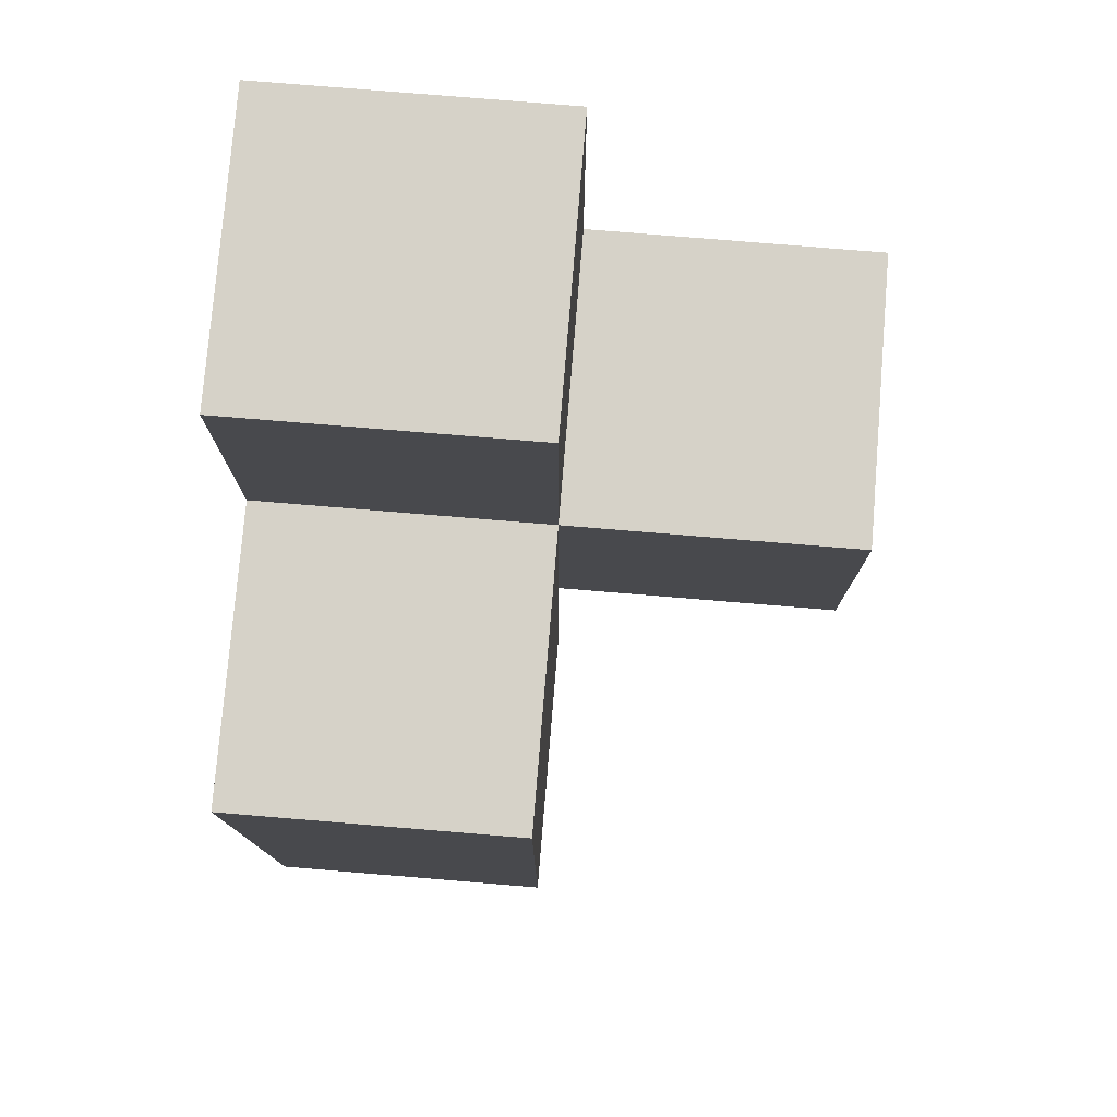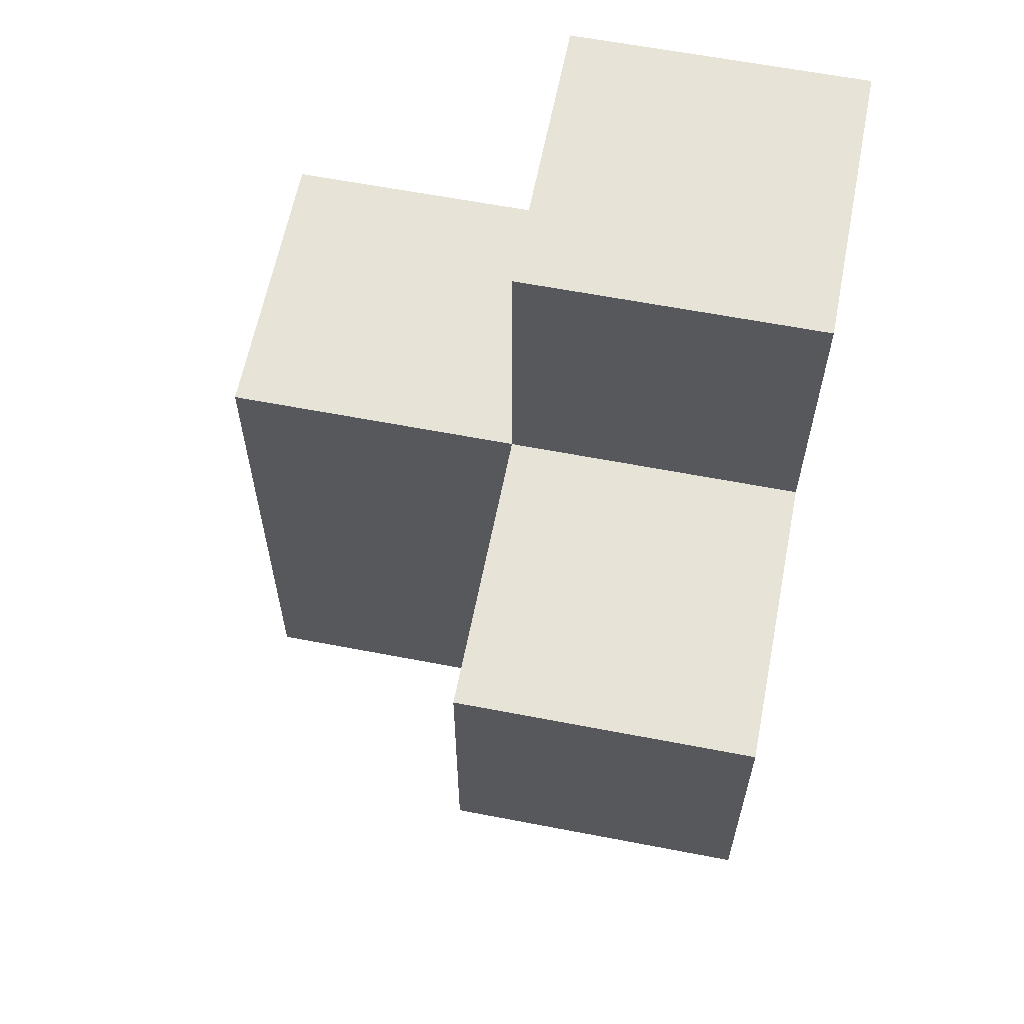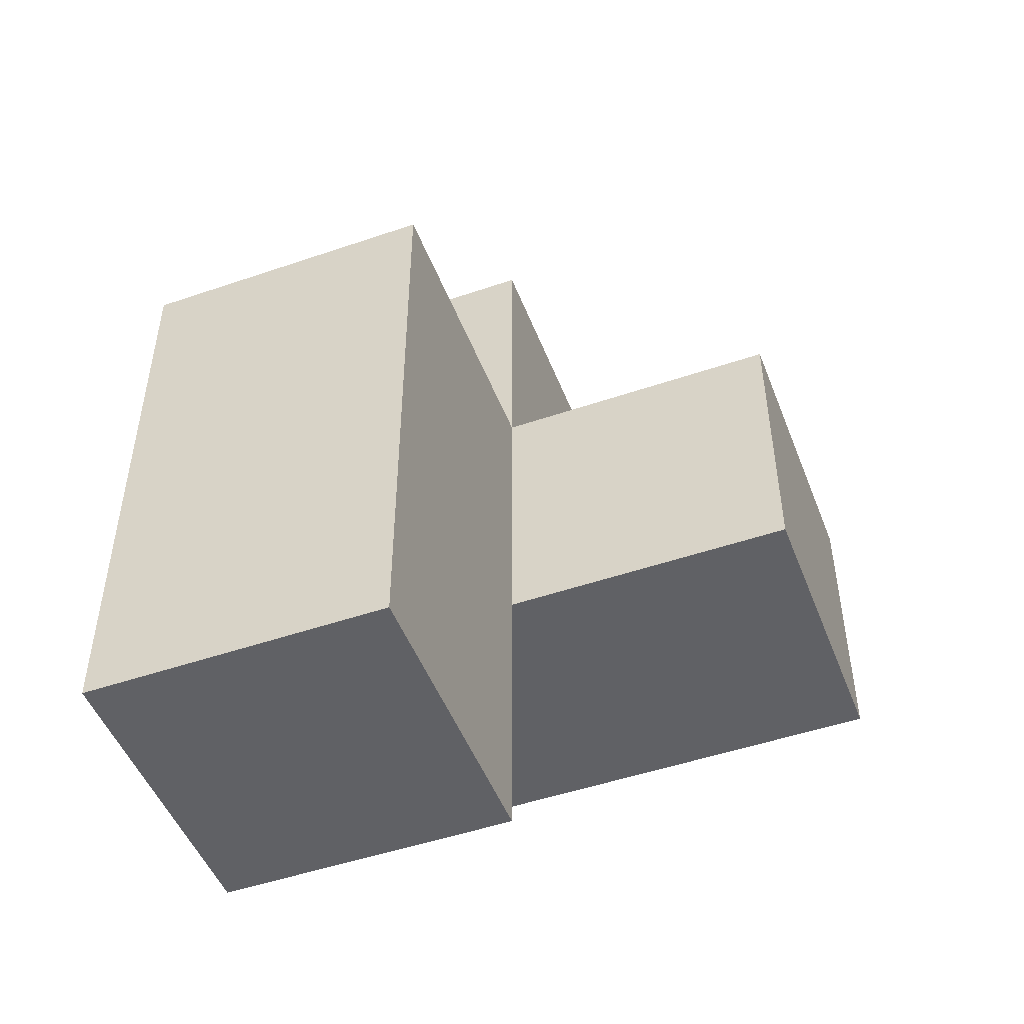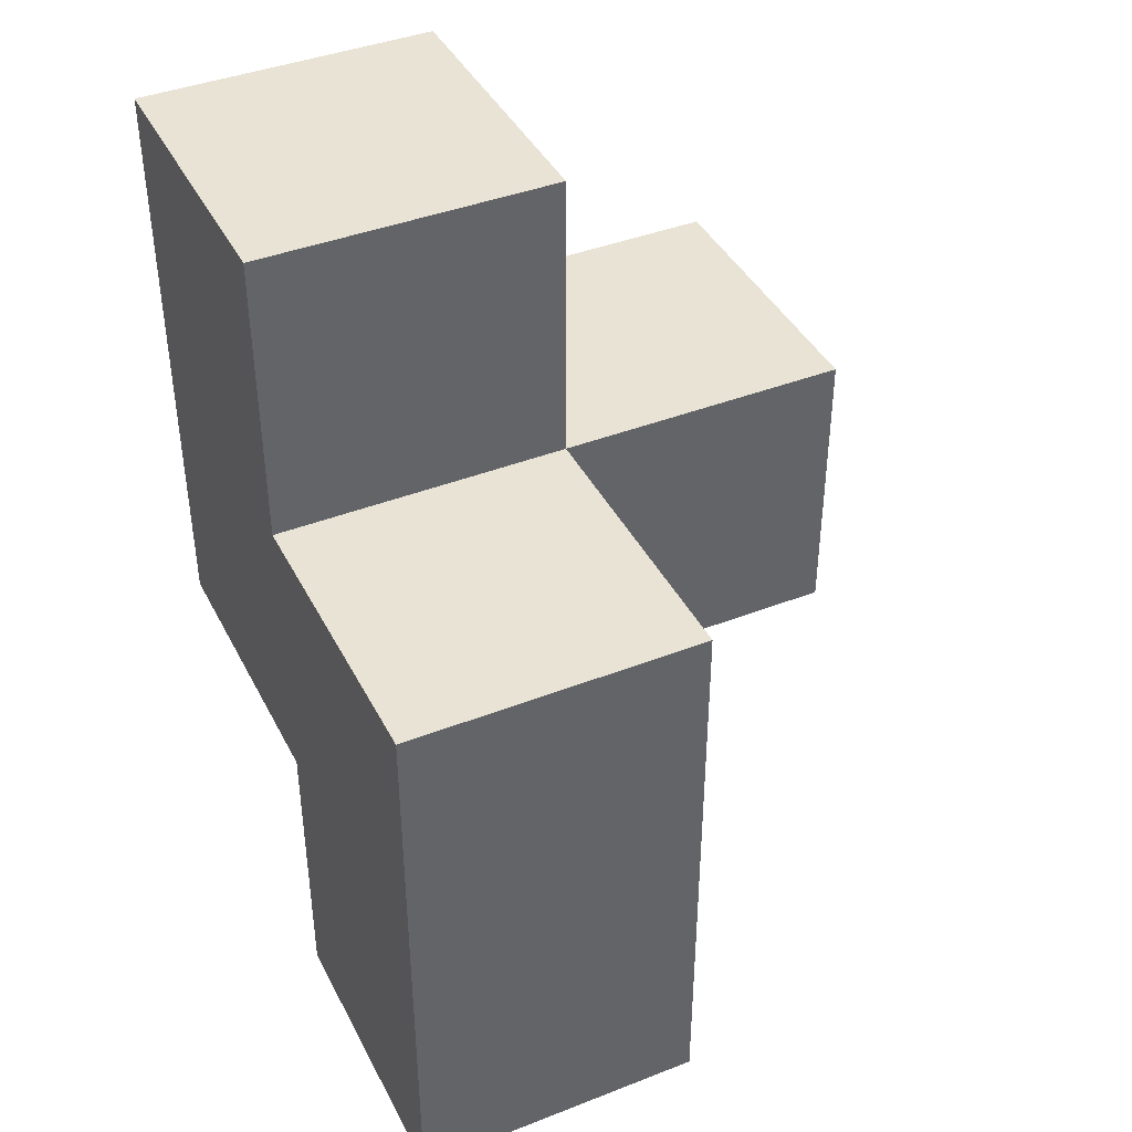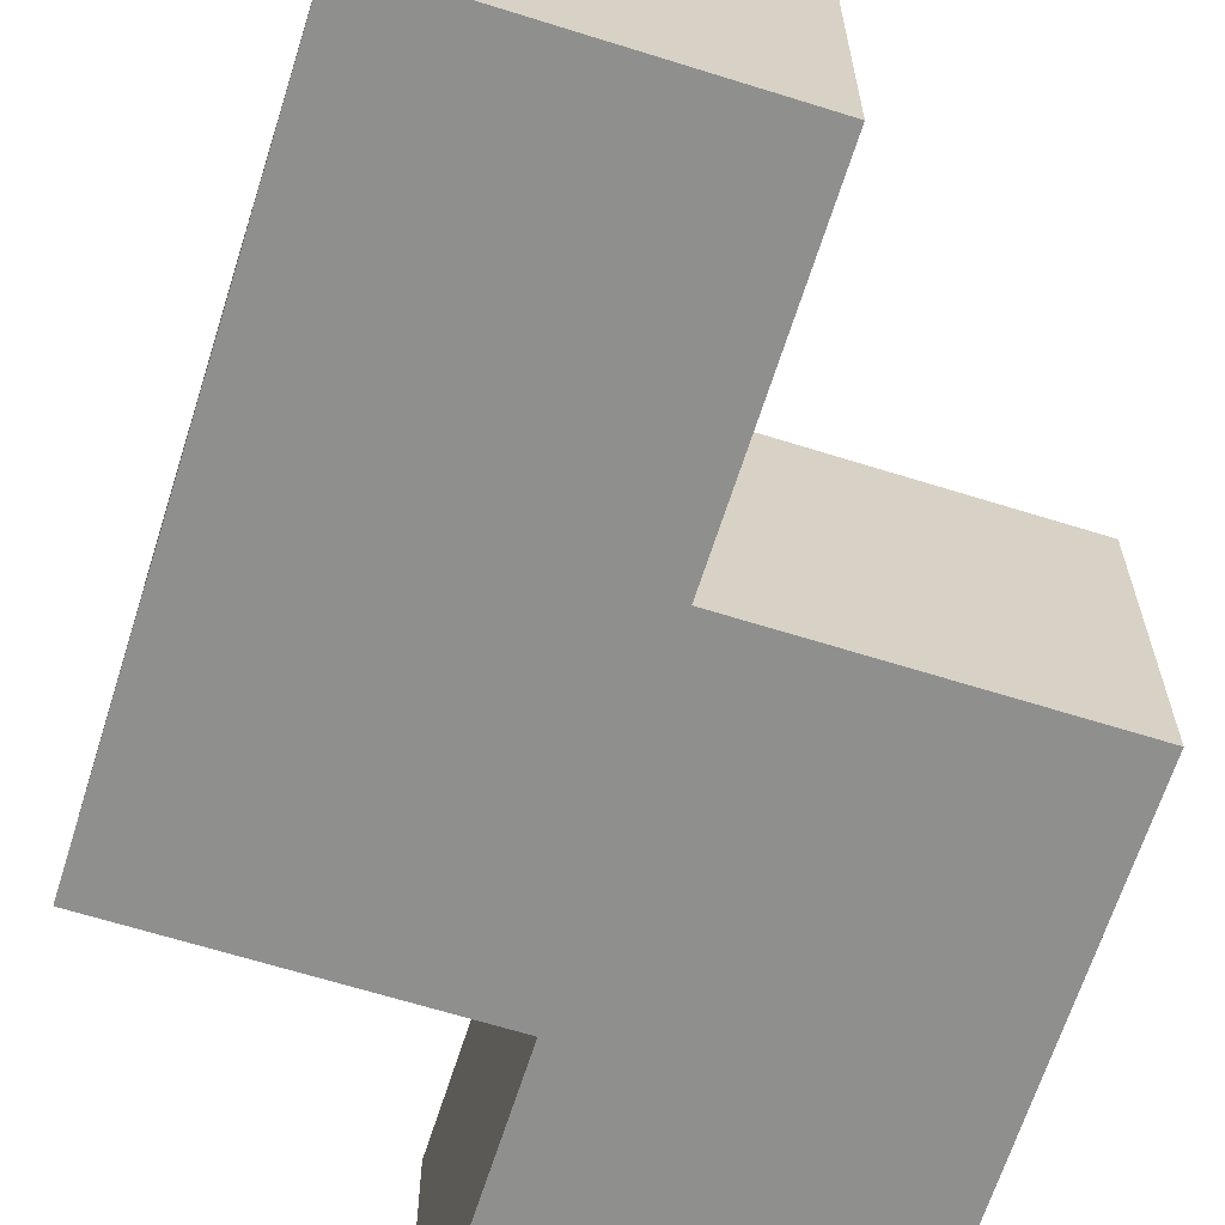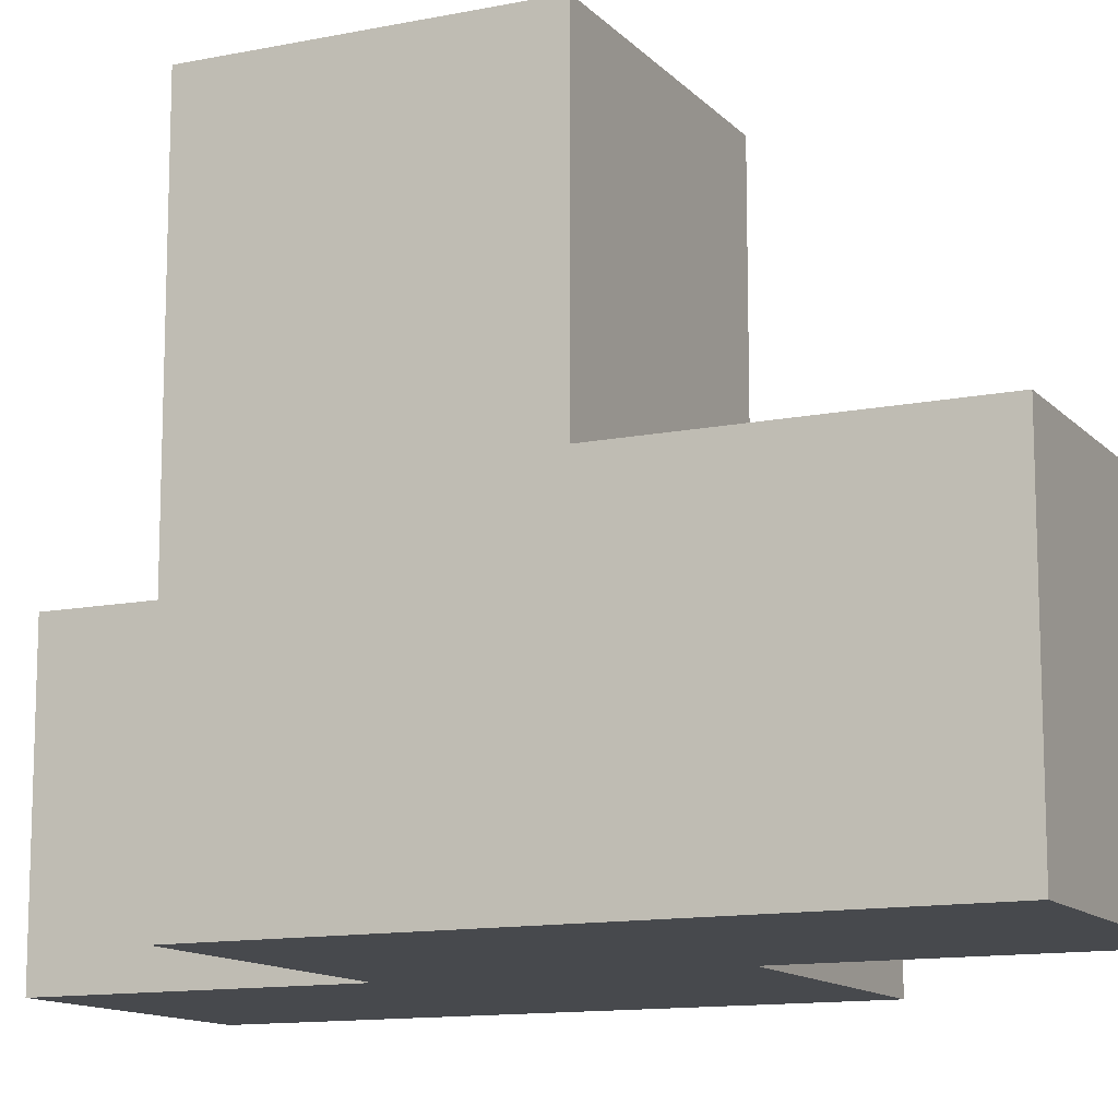
<metadata>
{"format":"obj","ext":"obj","renderer":"f3d","projection":"perspective","resolution":1024,"background":"white","views":[{"elev":77.7,"azim":-85.3,"up":"+Y"},{"elev":61.6,"azim":11.1,"up":"+Y"},{"elev":-49.1,"azim":-69.2,"up":"+Y"},{"elev":41.1,"azim":-115.4,"up":"+Y"},{"elev":-65.2,"azim":162.5,"up":"+Z"},{"elev":-12.4,"azim":115.4,"up":"+Z"}]}
</metadata>
<code>
v 2.011 0.015 2.007
v 2.011 1.995 2.007
v 3.991 1.995 3.987
v 2.011 1.005 2.997
v 3.001 1.995 3.987
v 3.001 1.005 2.007
v 3.001 2.985 2.007
v 3.991 1.005 2.007
v 3.991 2.985 2.007
v 3.001 0.015 2.997
v 2.011 1.005 2.007
v 3.991 1.995 2.997
v 3.001 1.005 3.987
v 3.001 1.995 2.997
v 3.991 1.005 3.987
v 3.001 0.015 2.007
v 2.011 0.015 2.997
v 3.991 1.995 2.007
v 2.011 1.995 2.997
v 3.001 1.005 2.997
v 3.001 1.995 2.007
v 3.001 2.985 2.997
v 3.991 1.005 2.997
v 3.991 2.985 2.997
f 8 6 18
f 21 18 6
f 6 8 20
f 23 20 8
f 8 18 23
f 12 23 18
f 18 21 9
f 7 9 21
f 14 12 22
f 24 22 12
f 9 7 24
f 22 24 7
f 7 21 22
f 14 22 21
f 18 9 12
f 24 12 9
f 6 11 21
f 2 21 11
f 4 20 19
f 14 19 20
f 21 2 14
f 19 14 2
f 2 11 19
f 4 19 11
f 13 15 5
f 3 5 15
f 20 23 13
f 15 13 23
f 12 14 3
f 5 3 14
f 14 20 5
f 13 5 20
f 23 12 15
f 3 15 12
f 16 1 6
f 11 6 1
f 17 10 4
f 20 4 10
f 1 16 17
f 10 17 16
f 11 1 4
f 17 4 1
f 16 6 10
f 20 10 6

</code>
